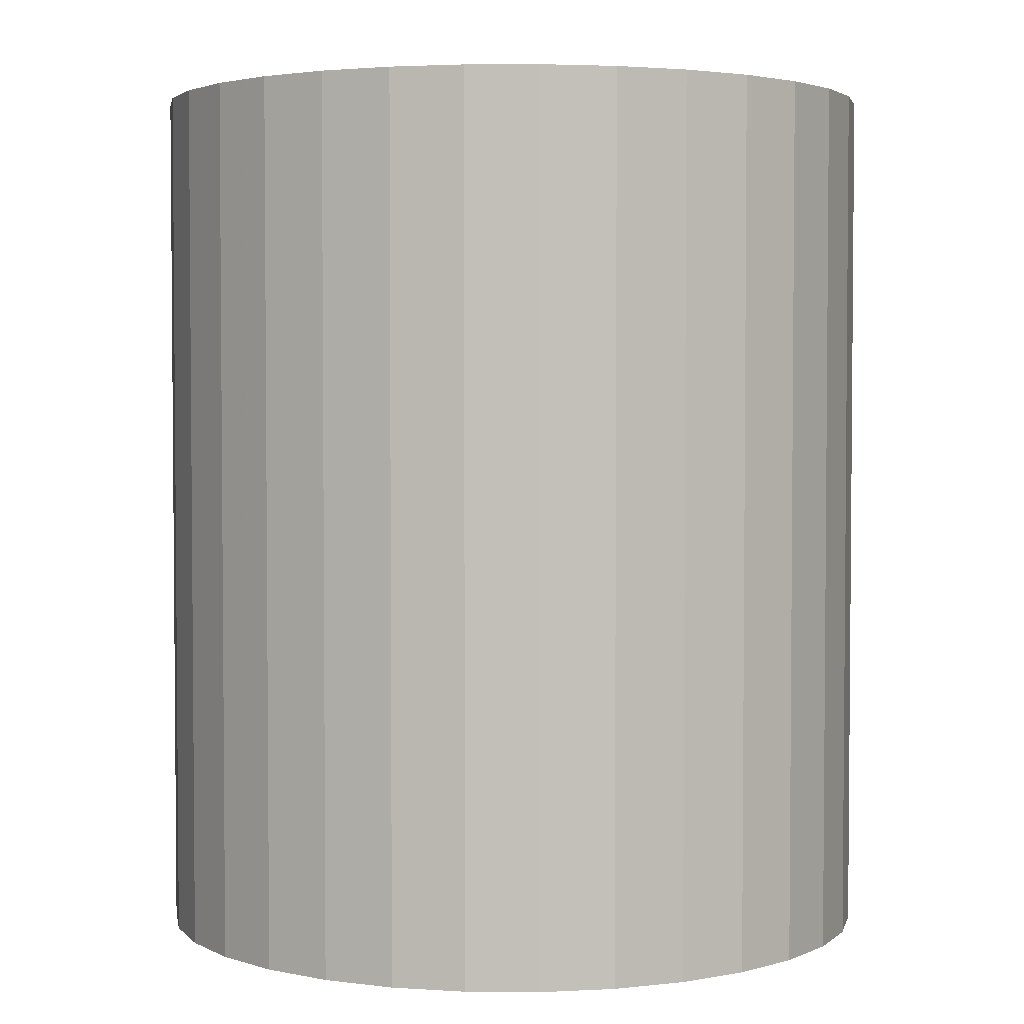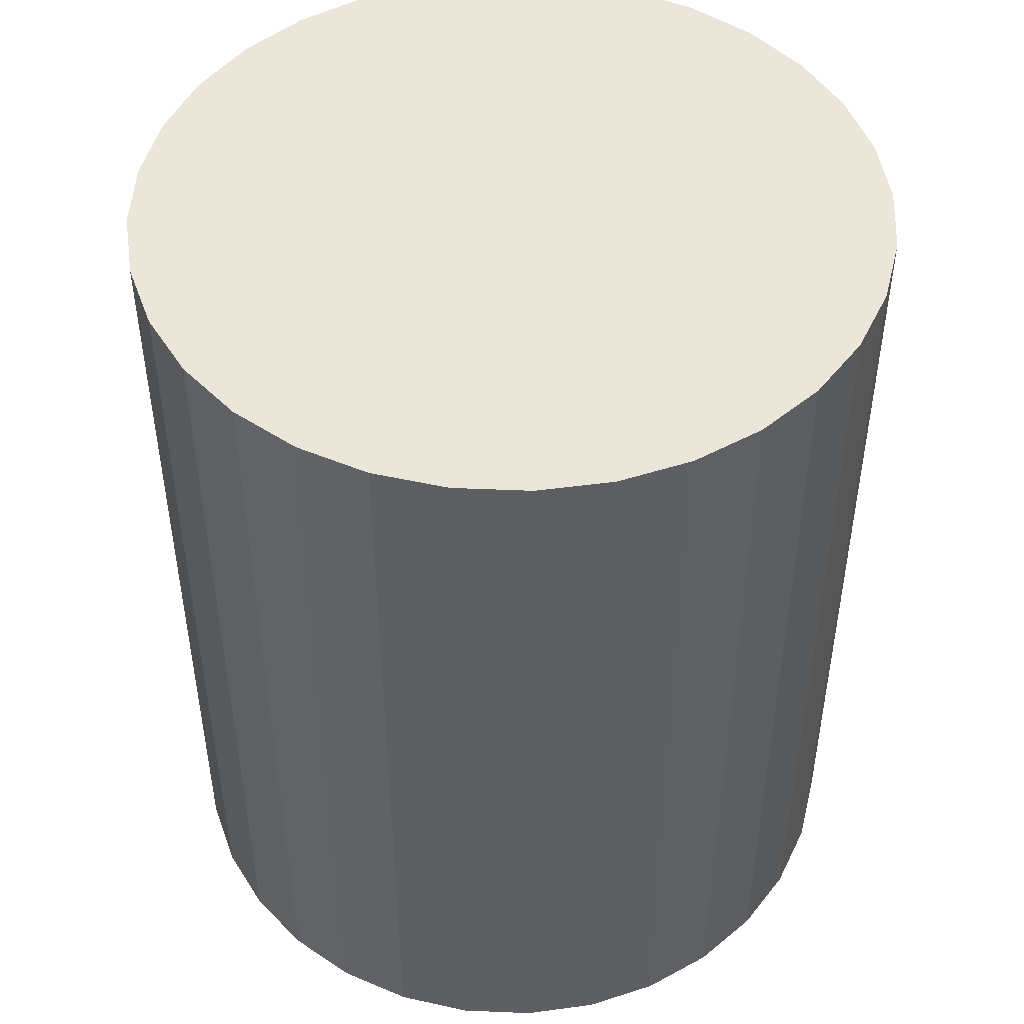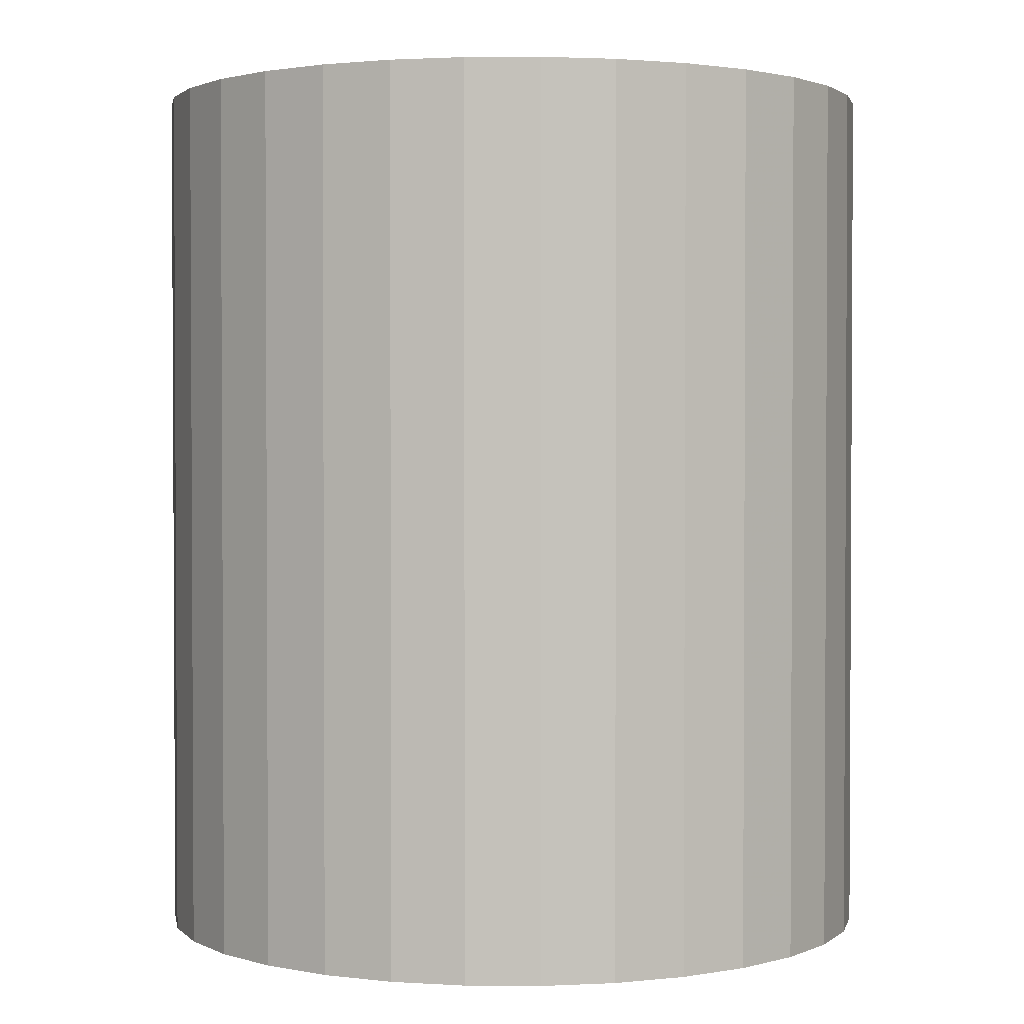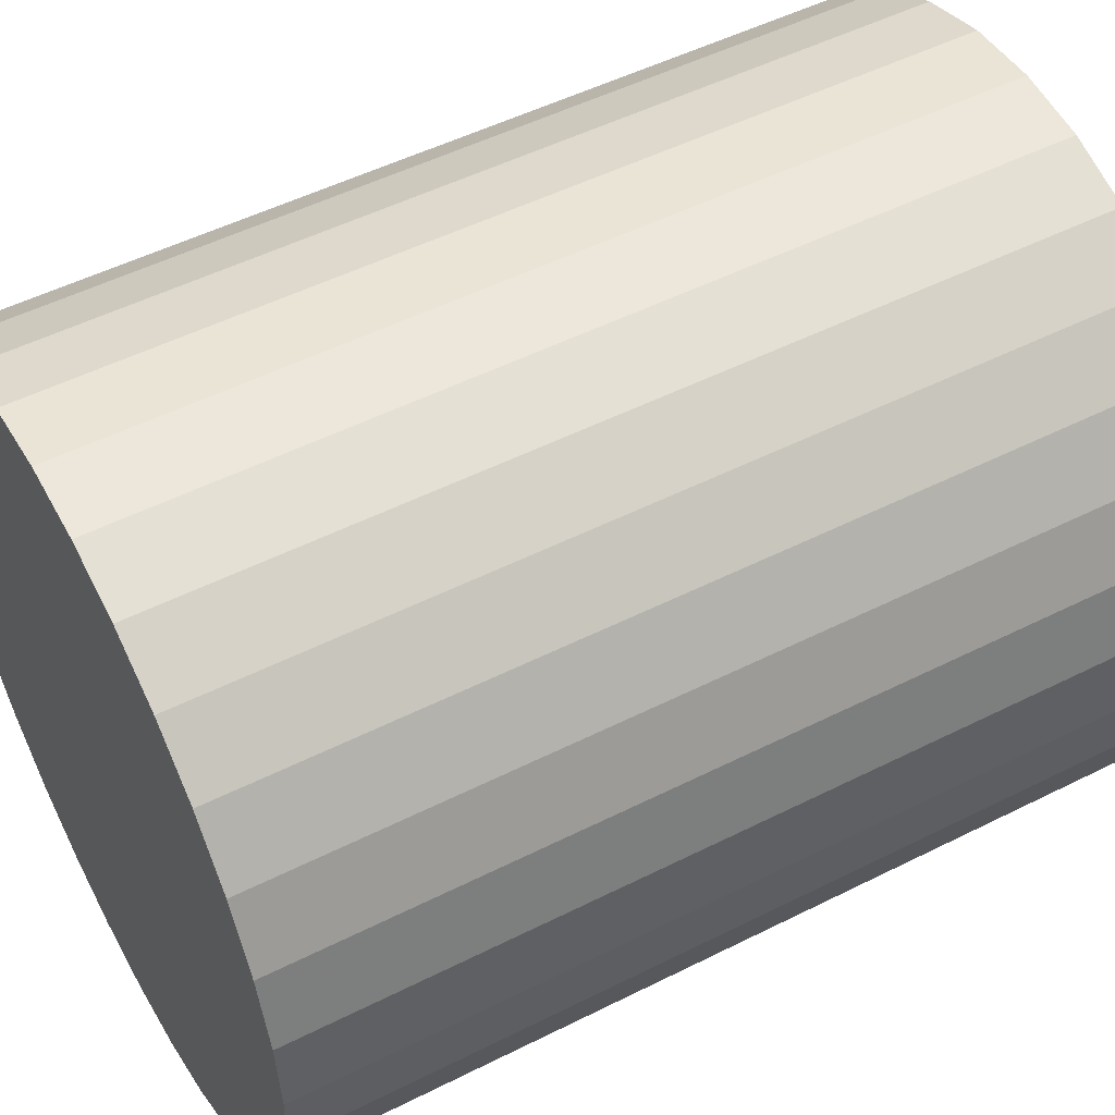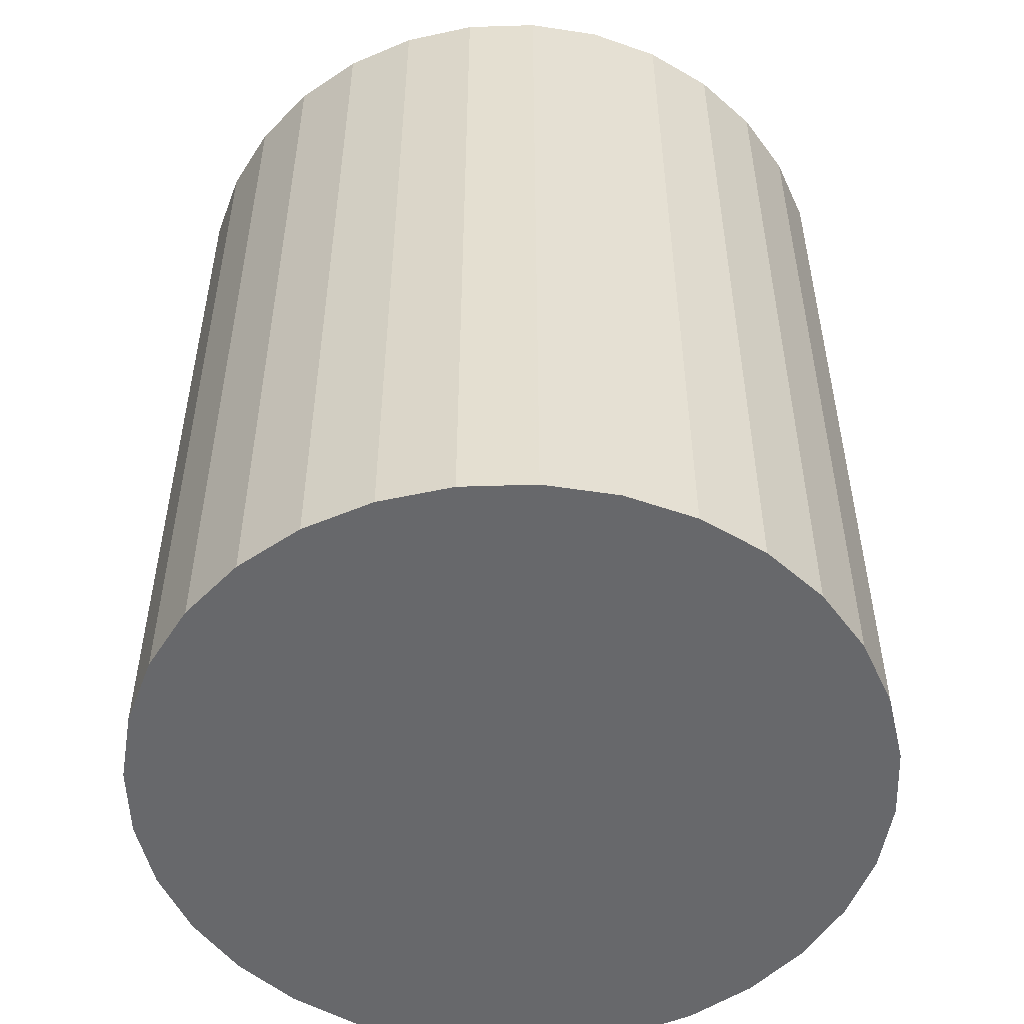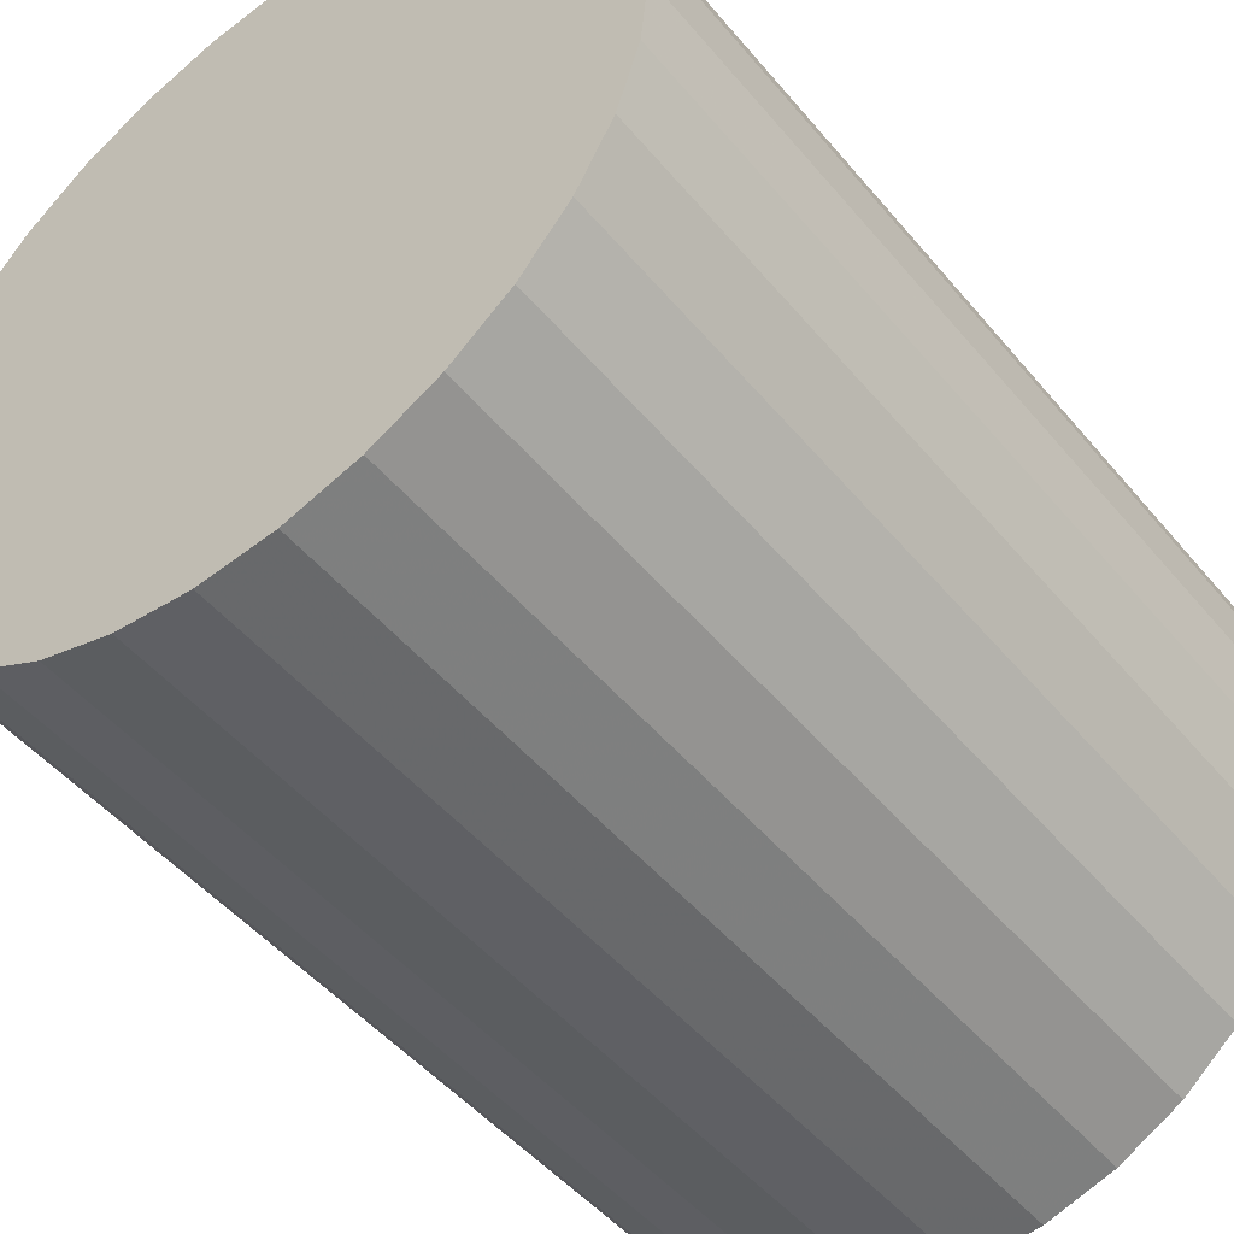
<metadata>
{"format":"obj","ext":"obj","renderer":"f3d","projection":"perspective","resolution":1024,"background":"white","views":[{"elev":3.1,"azim":-150.5,"up":"+Z"},{"elev":48.2,"azim":-92.9,"up":"+Z"},{"elev":1.8,"azim":-105.5,"up":"+Z"},{"elev":51.2,"azim":-118.7,"up":"+Y"},{"elev":-52.4,"azim":176.3,"up":"+Z"},{"elev":-48.8,"azim":-142.1,"up":"+Y"}]}
</metadata>
<code>
v 0 0 -0.02737
v 0.02298 0 -0.02737
v 0.02298 0 0.02737
v 0 0 0.02737
v 0.02254 0.004483 -0.02737
v 0.02254 0.004483 0.02737
v 0.02123 0.008793 -0.02737
v 0.02123 0.008793 0.02737
v 0.01911 0.01277 -0.02737
v 0.01911 0.01277 0.02737
v 0.01625 0.01625 -0.02737
v 0.01625 0.01625 0.02737
v 0.01277 0.01911 -0.02737
v 0.01277 0.01911 0.02737
v 0.008793 0.02123 -0.02737
v 0.008793 0.02123 0.02737
v 0.004483 0.02254 -0.02737
v 0.004483 0.02254 0.02737
v 0 0.02298 -0.02737
v 0 0.02298 0.02737
v -0.004483 0.02254 -0.02737
v -0.004483 0.02254 0.02737
v -0.008793 0.02123 -0.02737
v -0.008793 0.02123 0.02737
v -0.01277 0.01911 -0.02737
v -0.01277 0.01911 0.02737
v -0.01625 0.01625 -0.02737
v -0.01625 0.01625 0.02737
v -0.01911 0.01277 -0.02737
v -0.01911 0.01277 0.02737
v -0.02123 0.008793 -0.02737
v -0.02123 0.008793 0.02737
v -0.02254 0.004483 -0.02737
v -0.02254 0.004483 0.02737
v -0.02298 0 -0.02737
v -0.02298 0 0.02737
v -0.02254 -0.004483 -0.02737
v -0.02254 -0.004483 0.02737
v -0.02123 -0.008793 -0.02737
v -0.02123 -0.008793 0.02737
v -0.01911 -0.01277 -0.02737
v -0.01911 -0.01277 0.02737
v -0.01625 -0.01625 -0.02737
v -0.01625 -0.01625 0.02737
v -0.01277 -0.01911 -0.02737
v -0.01277 -0.01911 0.02737
v -0.008793 -0.02123 -0.02737
v -0.008793 -0.02123 0.02737
v -0.004483 -0.02254 -0.02737
v -0.004483 -0.02254 0.02737
v -0 -0.02298 -0.02737
v -0 -0.02298 0.02737
v 0.004483 -0.02254 -0.02737
v 0.004483 -0.02254 0.02737
v 0.008793 -0.02123 -0.02737
v 0.008793 -0.02123 0.02737
v 0.01277 -0.01911 -0.02737
v 0.01277 -0.01911 0.02737
v 0.01625 -0.01625 -0.02737
v 0.01625 -0.01625 0.02737
v 0.01911 -0.01277 -0.02737
v 0.01911 -0.01277 0.02737
v 0.02123 -0.008793 -0.02737
v 0.02123 -0.008793 0.02737
v 0.02254 -0.004483 -0.02737
v 0.02254 -0.004483 0.02737
f 2 1 5
f 2 5 3
f 3 5 6
f 3 6 4
f 5 1 7
f 5 7 6
f 6 7 8
f 6 8 4
f 7 1 9
f 7 9 8
f 8 9 10
f 8 10 4
f 9 1 11
f 9 11 10
f 10 11 12
f 10 12 4
f 11 1 13
f 11 13 12
f 12 13 14
f 12 14 4
f 13 1 15
f 13 15 14
f 14 15 16
f 14 16 4
f 15 1 17
f 15 17 16
f 16 17 18
f 16 18 4
f 17 1 19
f 17 19 18
f 18 19 20
f 18 20 4
f 19 1 21
f 19 21 20
f 20 21 22
f 20 22 4
f 21 1 23
f 21 23 22
f 22 23 24
f 22 24 4
f 23 1 25
f 23 25 24
f 24 25 26
f 24 26 4
f 25 1 27
f 25 27 26
f 26 27 28
f 26 28 4
f 27 1 29
f 27 29 28
f 28 29 30
f 28 30 4
f 29 1 31
f 29 31 30
f 30 31 32
f 30 32 4
f 31 1 33
f 31 33 32
f 32 33 34
f 32 34 4
f 33 1 35
f 33 35 34
f 34 35 36
f 34 36 4
f 35 1 37
f 35 37 36
f 36 37 38
f 36 38 4
f 37 1 39
f 37 39 38
f 38 39 40
f 38 40 4
f 39 1 41
f 39 41 40
f 40 41 42
f 40 42 4
f 41 1 43
f 41 43 42
f 42 43 44
f 42 44 4
f 43 1 45
f 43 45 44
f 44 45 46
f 44 46 4
f 45 1 47
f 45 47 46
f 46 47 48
f 46 48 4
f 47 1 49
f 47 49 48
f 48 49 50
f 48 50 4
f 49 1 51
f 49 51 50
f 50 51 52
f 50 52 4
f 51 1 53
f 51 53 52
f 52 53 54
f 52 54 4
f 53 1 55
f 53 55 54
f 54 55 56
f 54 56 4
f 55 1 57
f 55 57 56
f 56 57 58
f 56 58 4
f 57 1 59
f 57 59 58
f 58 59 60
f 58 60 4
f 59 1 61
f 59 61 60
f 60 61 62
f 60 62 4
f 61 1 63
f 61 63 62
f 62 63 64
f 62 64 4
f 63 1 65
f 63 65 64
f 64 65 66
f 64 66 4
f 65 1 2
f 65 2 66
f 66 2 3
f 66 3 4

</code>
